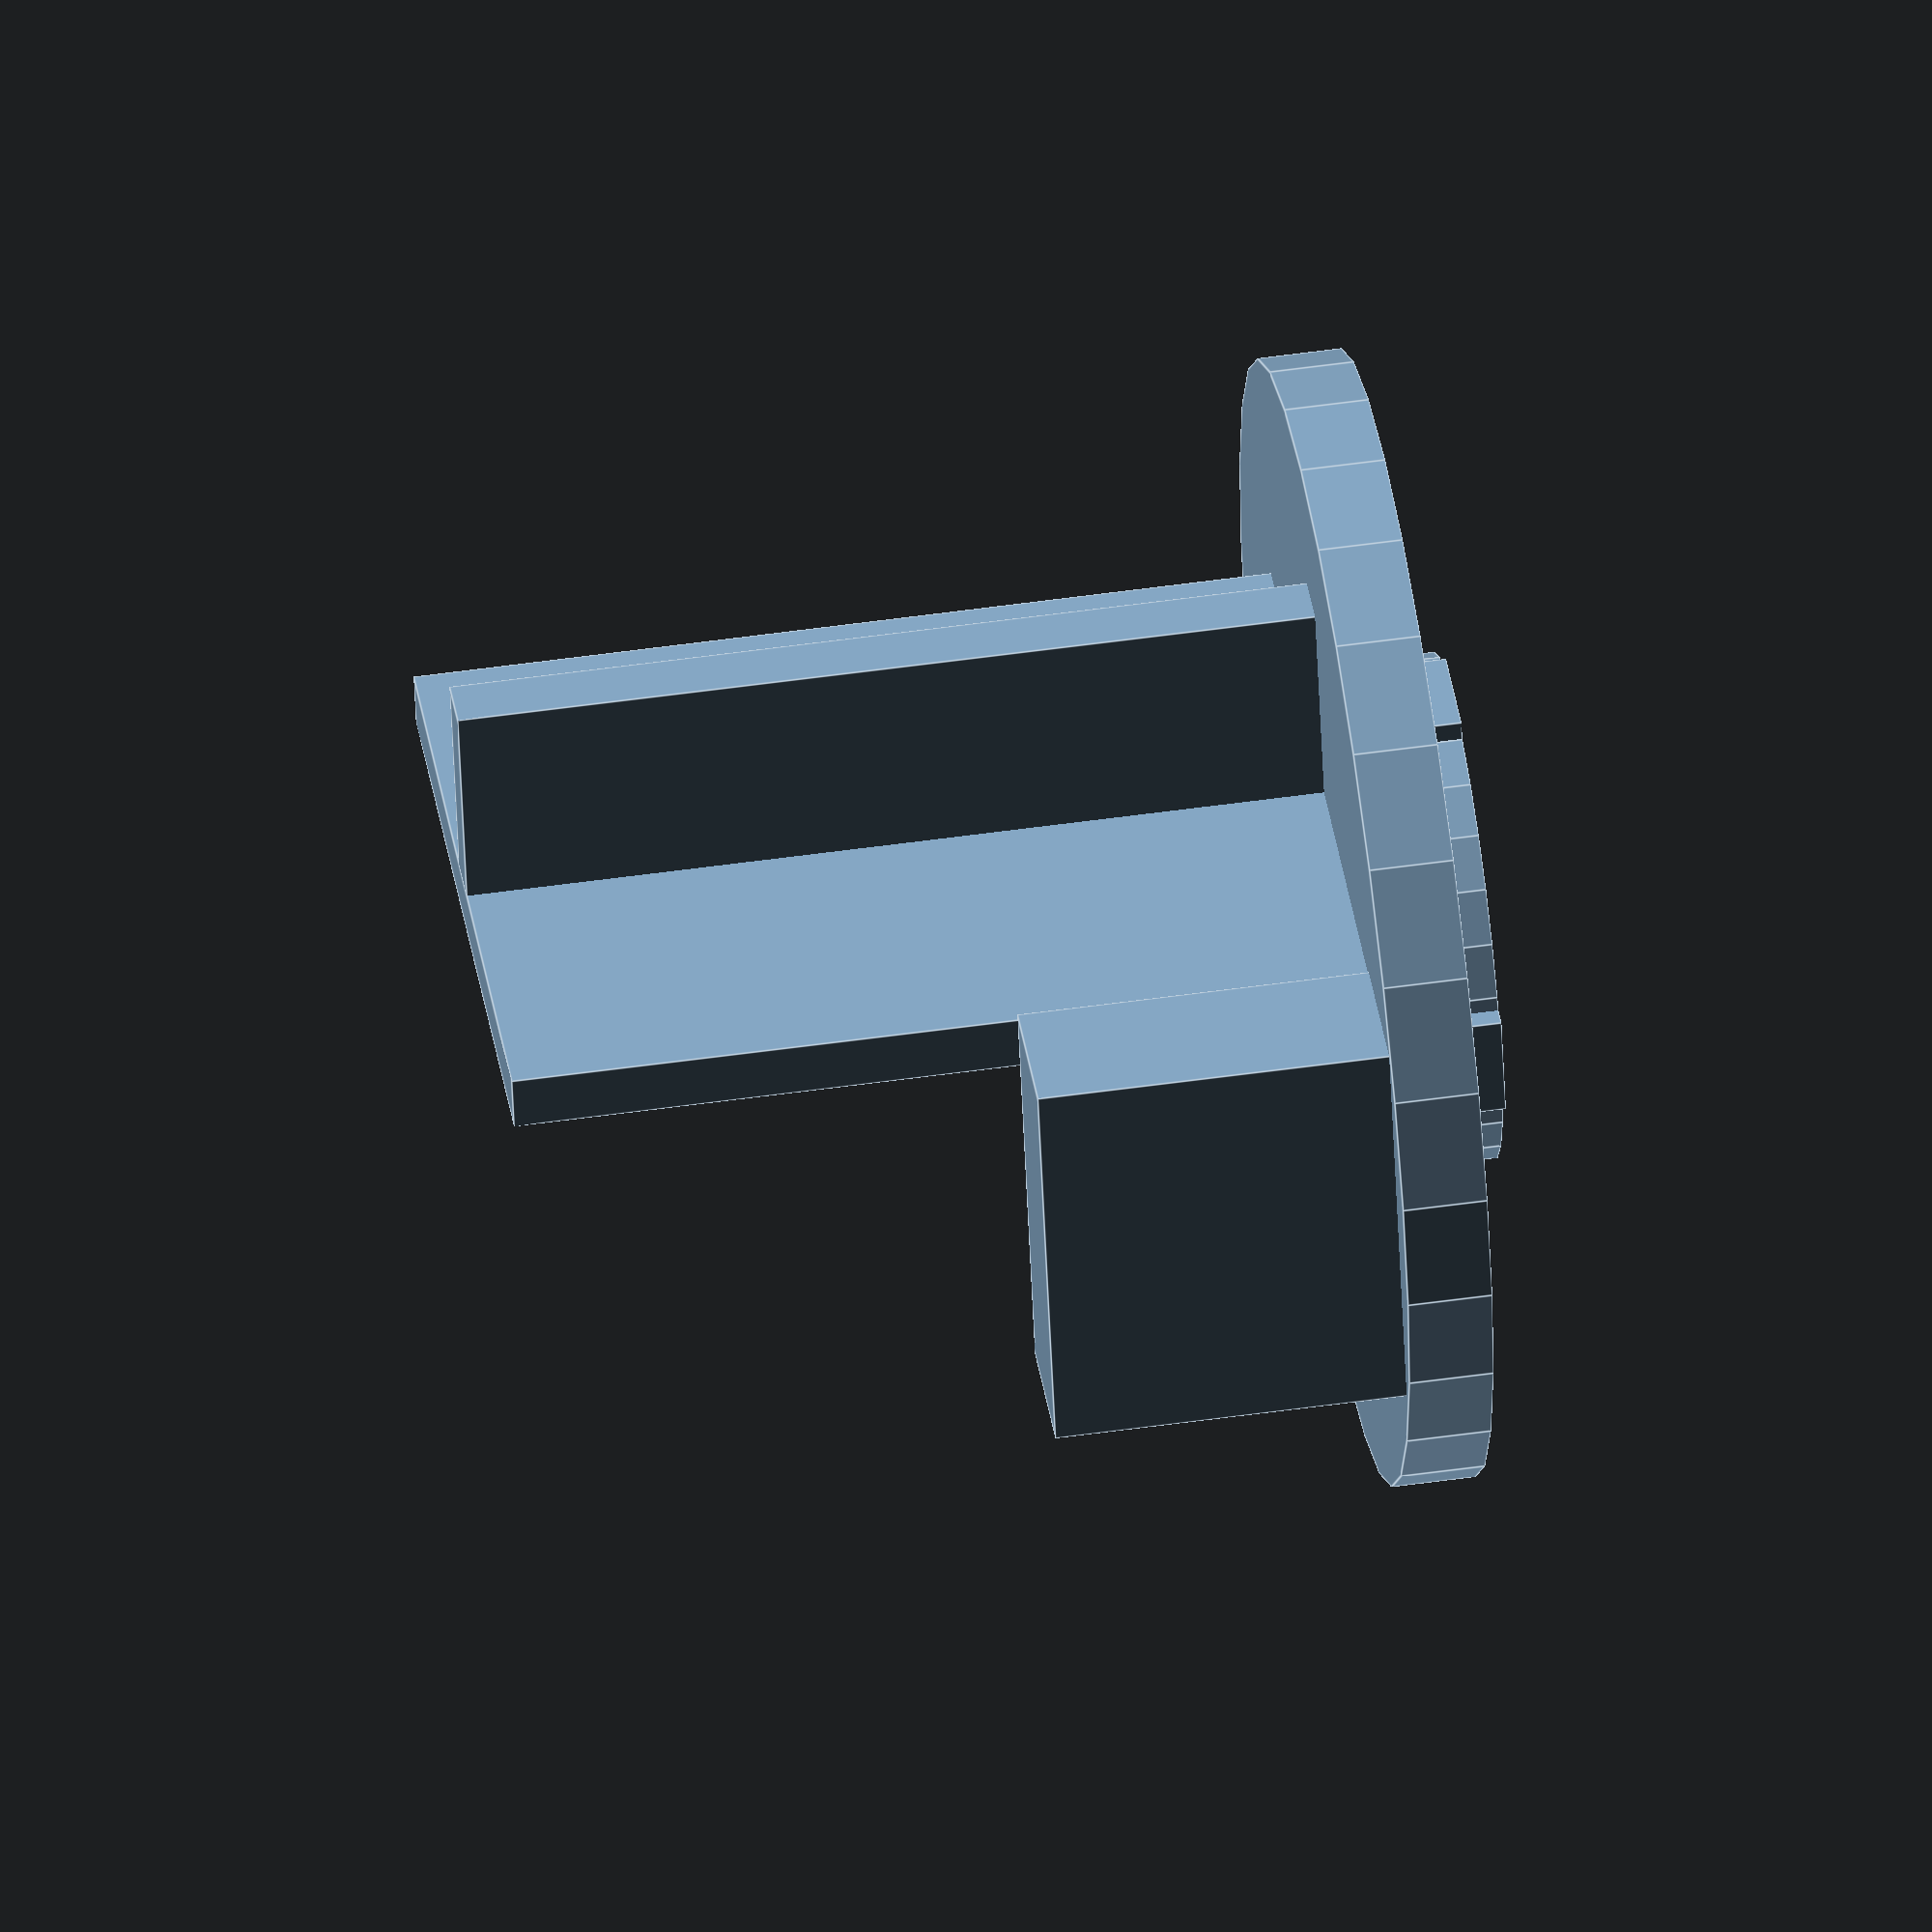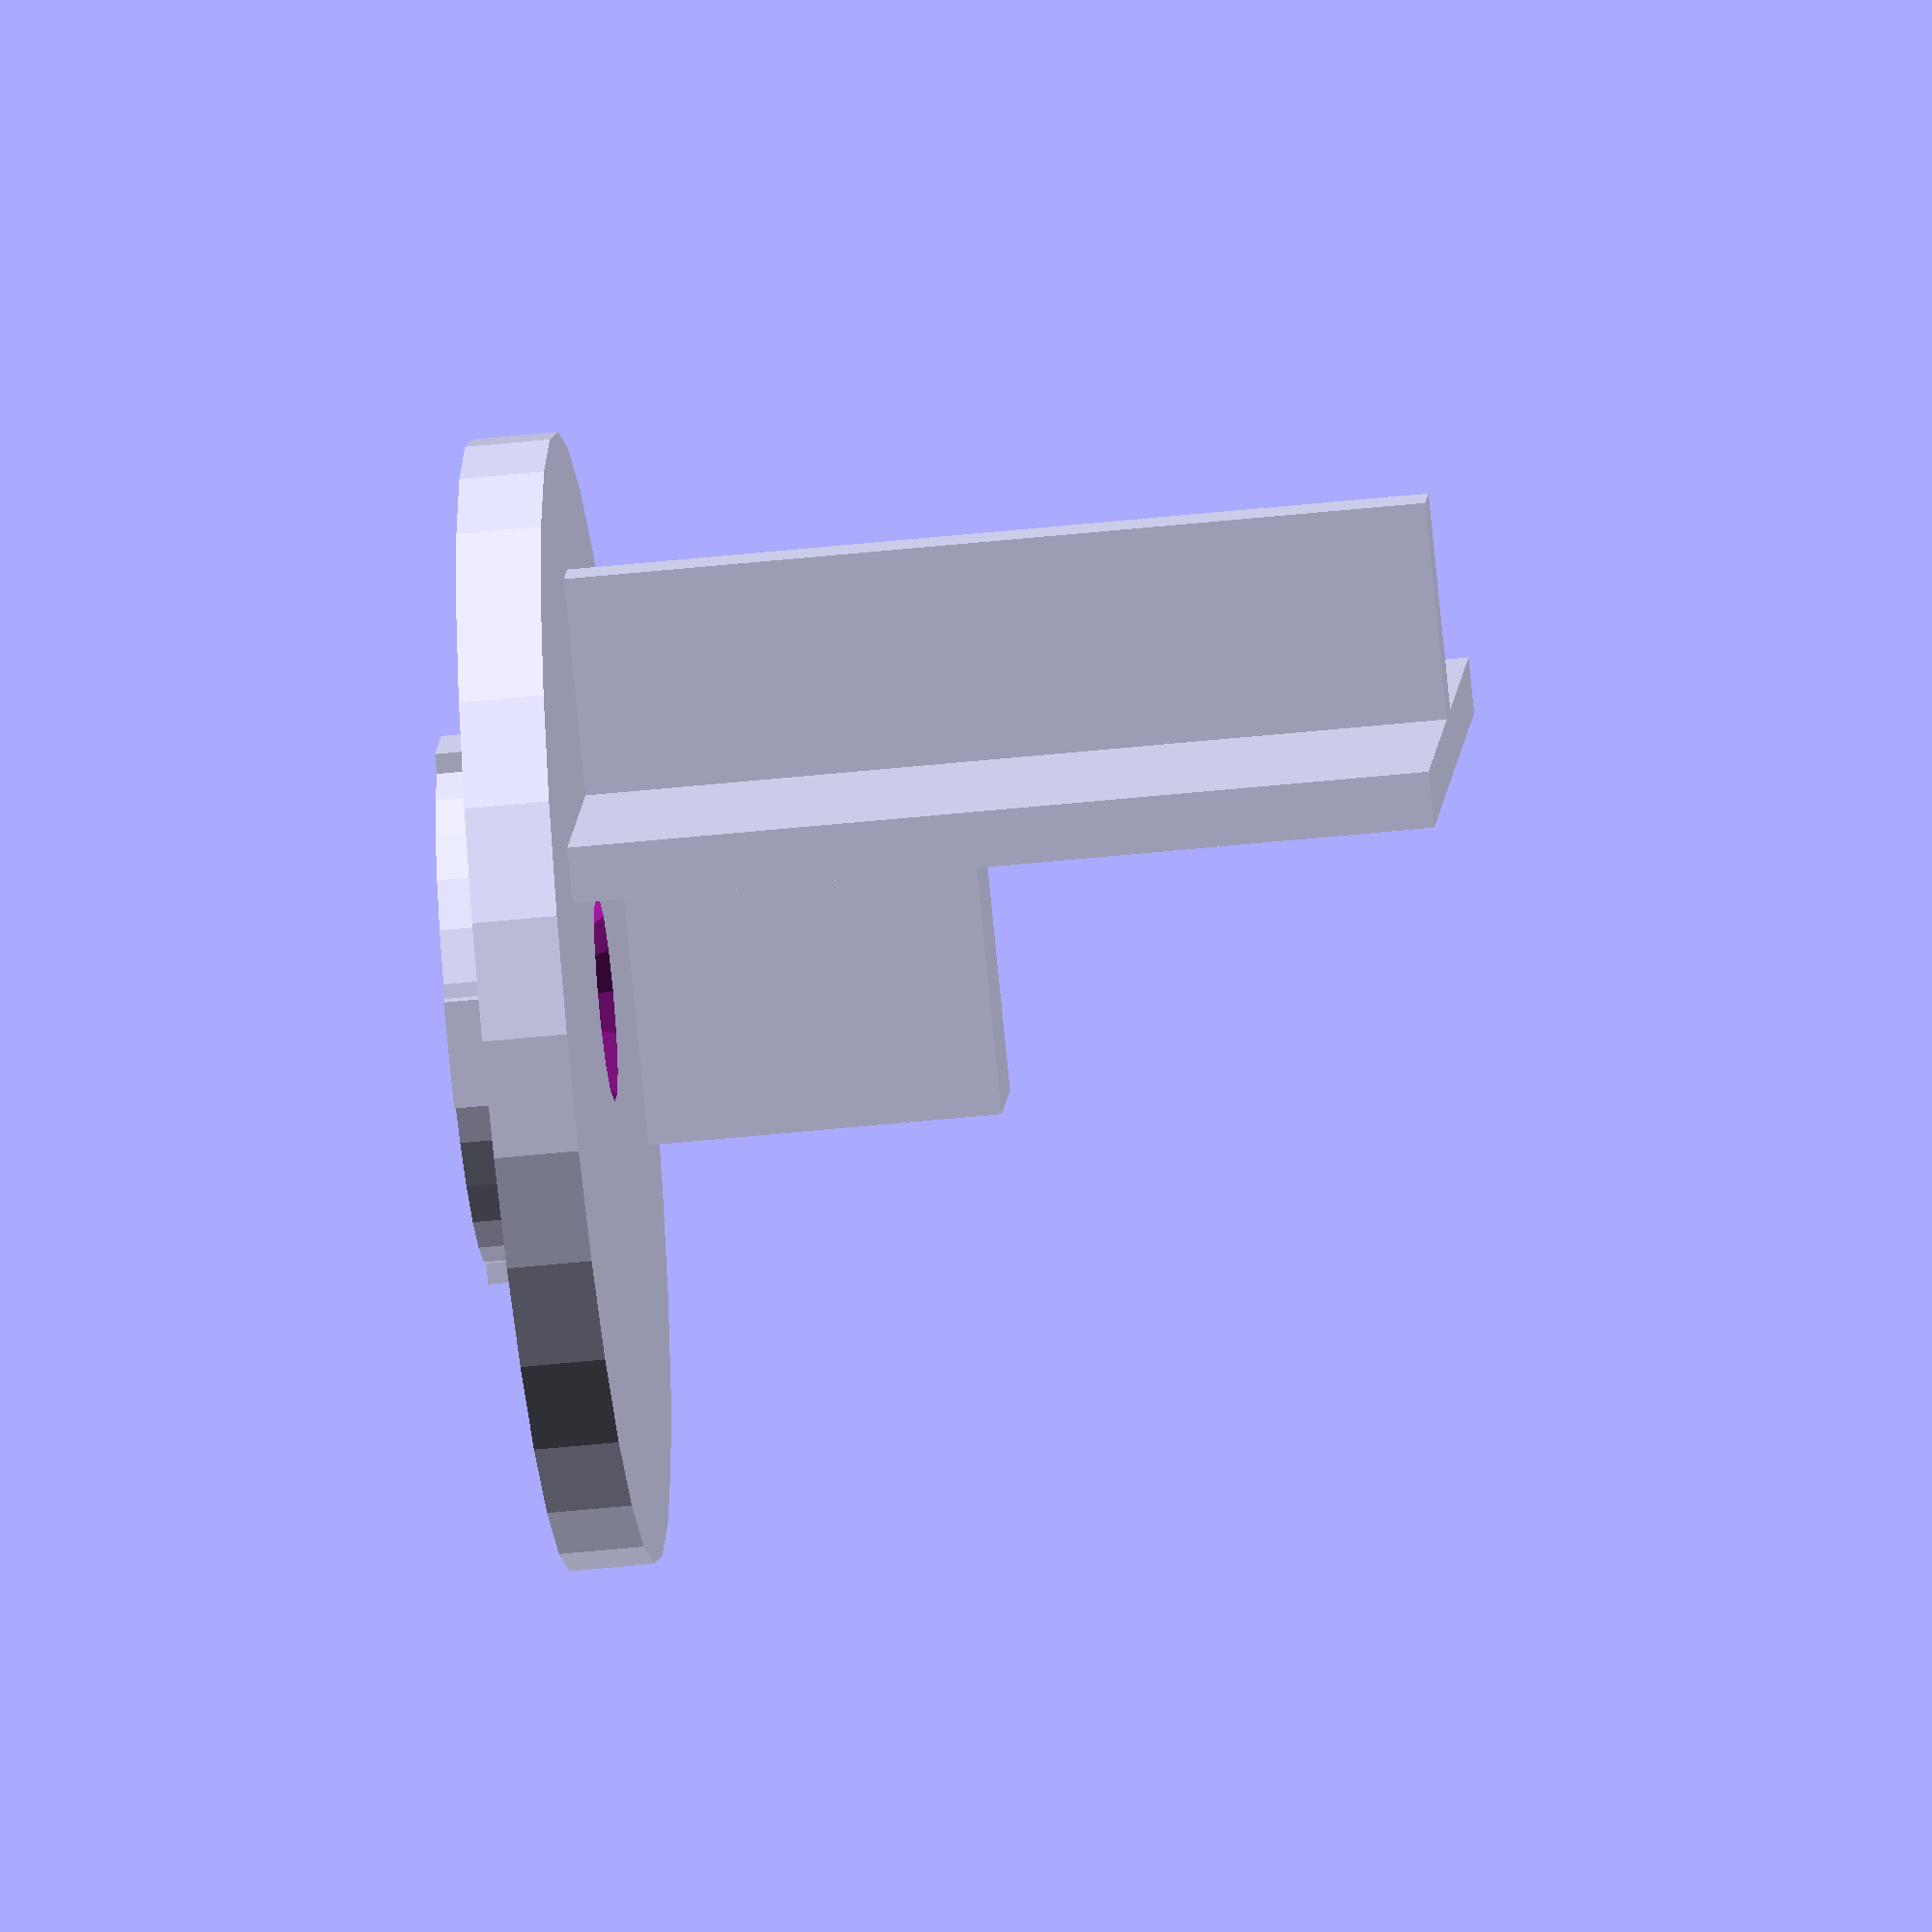
<openscad>
metalThickness = 2.5;
innerBackPlate = 3;

difference(){
    
    union(){
        //Cross in key hole
        translate([-19/2,-3.8/2,0])
            cube([19,3.8,metalThickness]);
        translate([-3.8/2,-19/2,0])
            cube ([3.8,19,metalThickness]);
       
        //cylinder in key hole
        cylinder(metalThickness, 18/2, 18/2);
        
        //backplate
        translate([0,0,metalThickness*-1])
            cylinder(innerBackPlate, 20, 20);
        
        //outer plug
        //translate([0,0,metalThickness+.4])
            //cylinder(15, 15, 15);
        
        
        //servo right side wall
        translate([(12.5/2)-1,-11,-33])
            cube ([2,24,33]);
        
        //servo bottom side screw block
        translate([-15/2,13,-15])
            cube ([15,5,15]);
            
            
        //servo right side support
        translate([7,0,-33])
            cube ([8,2,33]);
            
    }
    
    //Screw Cutout
    translate([0,0,metalThickness*-1])
        cylinder(10, 2, 2);
    translate([0,0,metalThickness*-1-1])
        cylinder(innerBackPlate, 4.5, 2);
}
</openscad>
<views>
elev=307.0 azim=286.0 roll=261.4 proj=o view=edges
elev=229.8 azim=149.3 roll=83.4 proj=o view=wireframe
</views>
